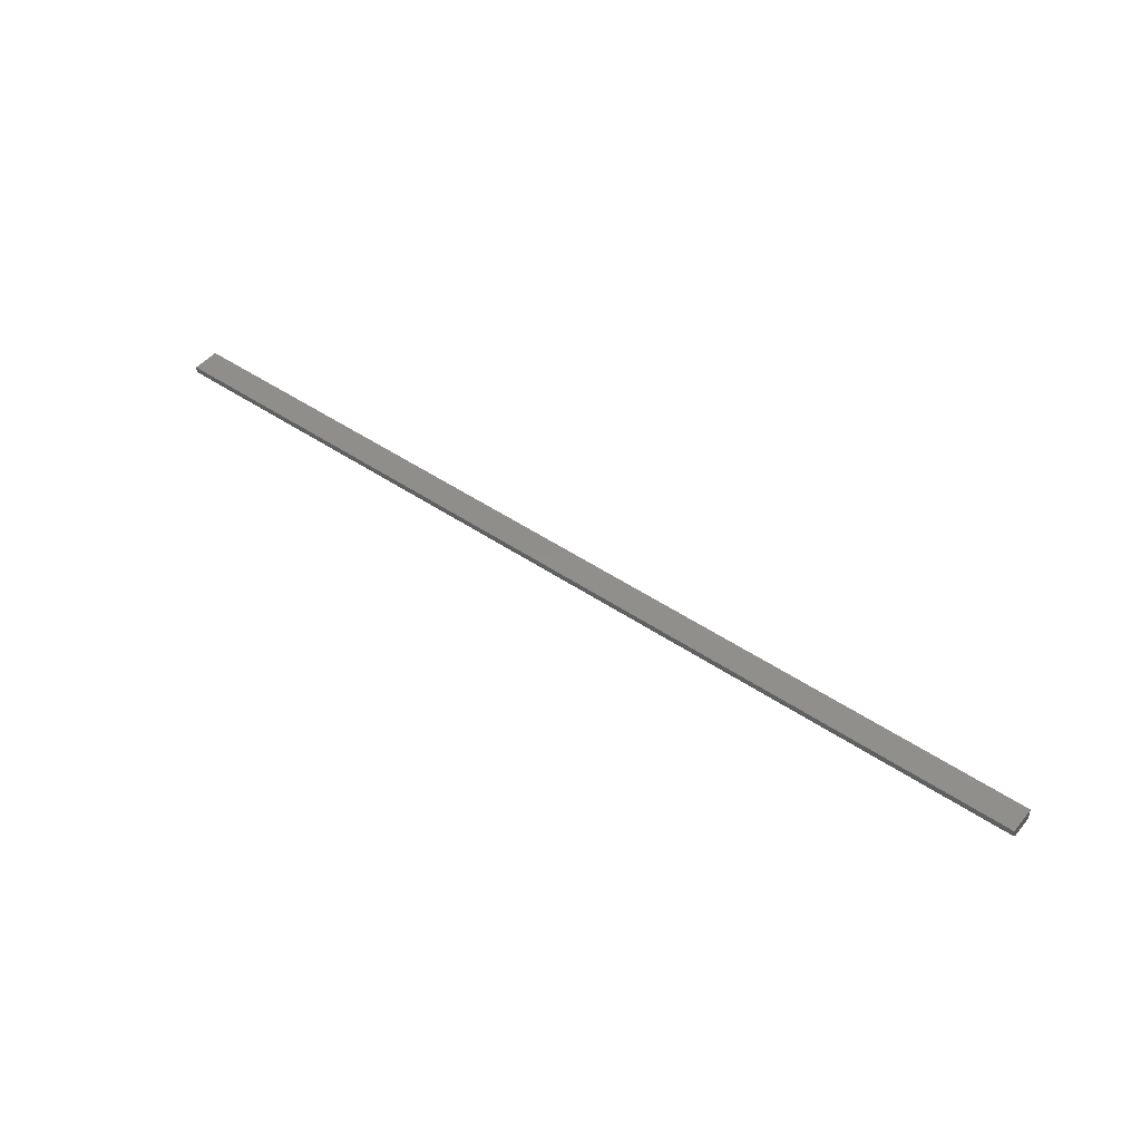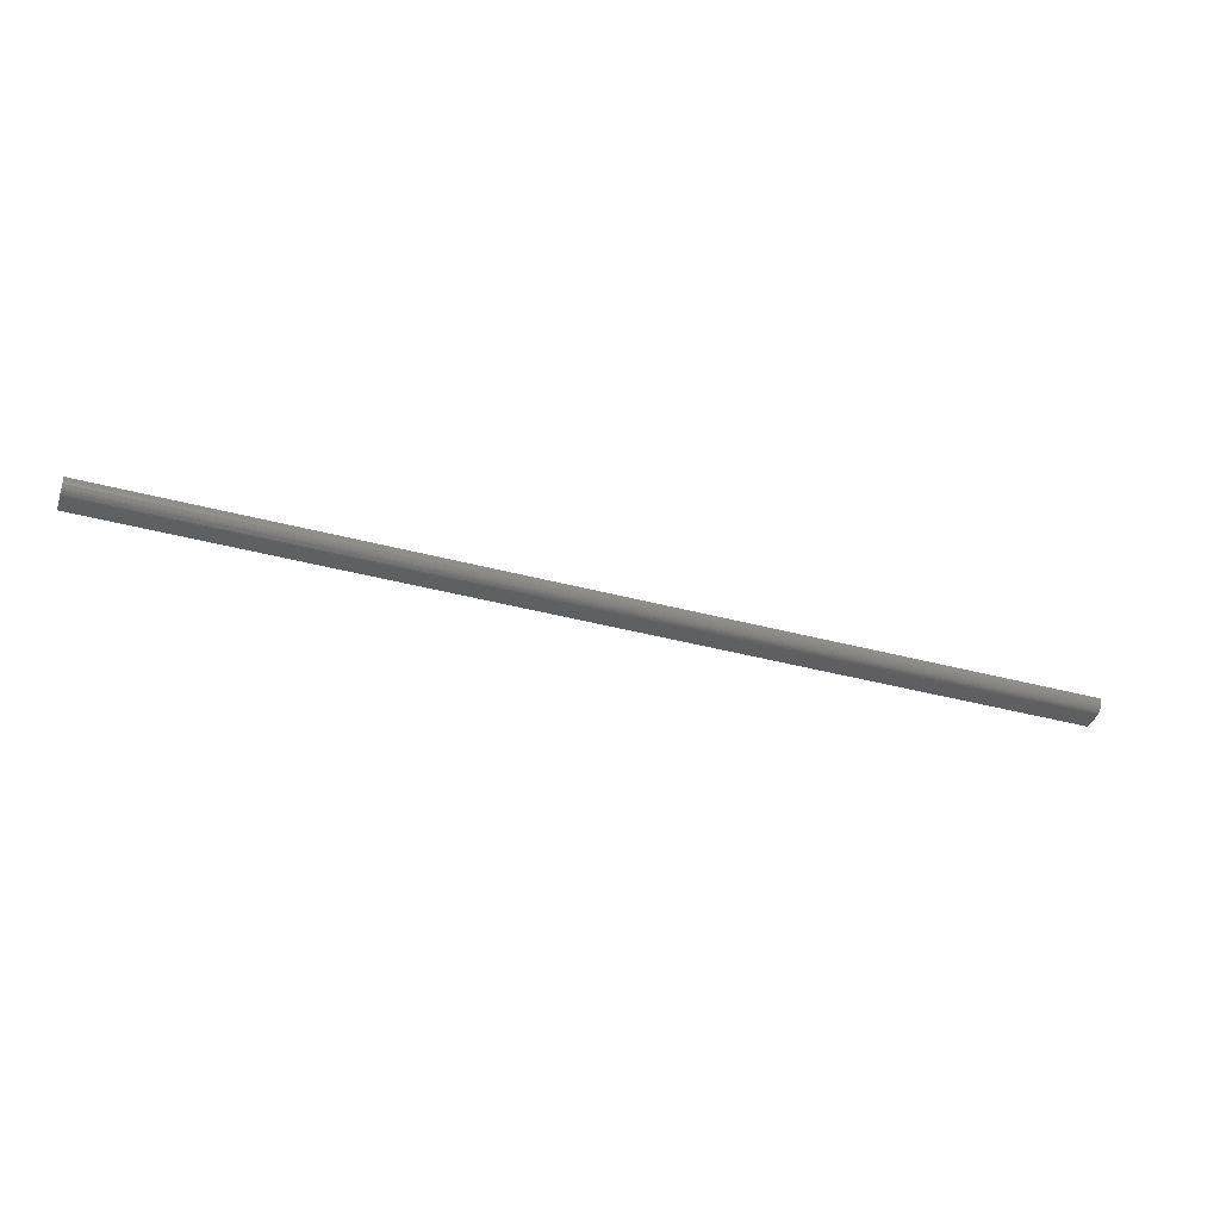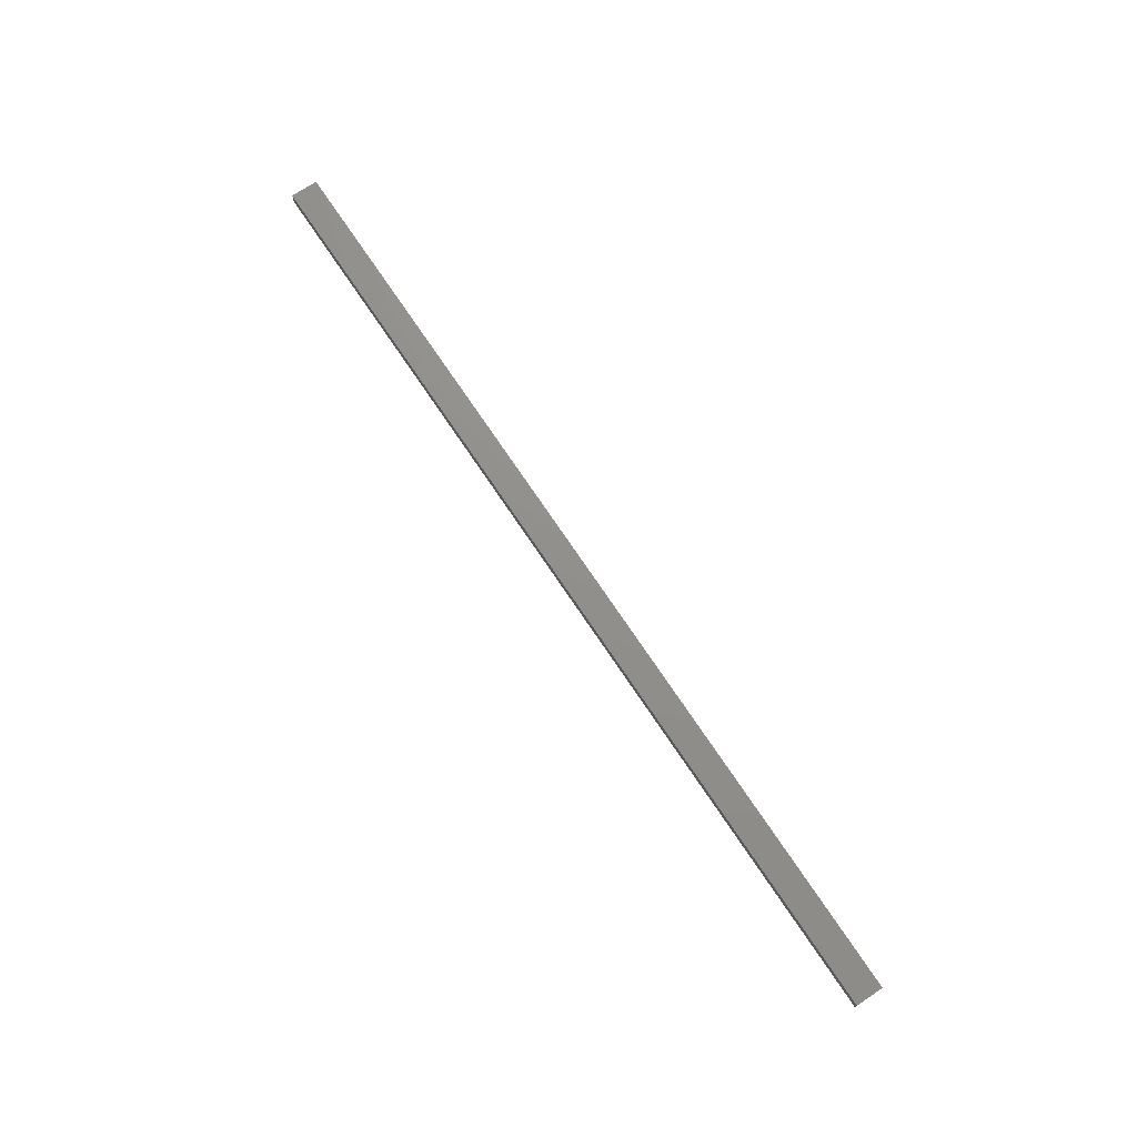
<metadata>
{"format":"stl","ext":"stl","renderer":"f3d","projection":"perspective","resolution":1024,"background":"white","views":[{"elev":47.4,"azim":37.5,"up":"+Z"},{"elev":-39.3,"azim":-18.5,"up":"+Z"},{"elev":72.4,"azim":-123.7,"up":"+Z"}]}
</metadata>
<code>
# stl→obj: 24 verts, 44 faces
v 0.75 0.01488 0.003289
v 0.75 -0.007072 0.003289
v 0.75 -0.007072 0.0007401
v 0.75 -0.006922 -0.000784
v 0.75 -0.006478 -0.00225
v 0.75 -0.005756 -0.0036
v 0.75 -0.004784 -0.004784
v 0.75 -0.0036 -0.005756
v 0.75 -0.00225 -0.006478
v 0.75 -0.000784 -0.006922
v 0.75 0.0007401 -0.007072
v 0.75 0.01488 -0.007072
v -6.837e-19 0.01488 0.003289
v -4.558e-20 0.01488 -0.007072
v -4.558e-20 0.0007401 -0.007072
v -5.482e-20 -0.000784 -0.006922
v -8.22e-20 -0.00225 -0.006478
v -1.267e-19 -0.0036 -0.005756
v -1.865e-19 -0.004784 -0.004784
v -2.594e-19 -0.005756 -0.0036
v -3.426e-19 -0.006478 -0.00225
v -4.328e-19 -0.006922 -0.000784
v -5.267e-19 -0.007072 0.0007401
v -6.837e-19 -0.007072 0.003289
f 1 2 3
f 1 3 4
f 1 4 5
f 1 5 6
f 1 6 7
f 1 7 8
f 1 8 9
f 1 9 10
f 1 10 11
f 1 11 12
f 13 14 15
f 13 15 16
f 13 16 17
f 13 17 18
f 13 18 19
f 13 19 20
f 13 20 21
f 13 21 22
f 13 22 23
f 13 23 24
f 24 23 2
f 2 23 3
f 15 14 11
f 11 14 12
f 15 11 16
f 16 11 10
f 16 10 17
f 17 10 9
f 17 9 18
f 18 9 8
f 18 8 19
f 19 8 7
f 19 7 20
f 20 7 6
f 20 6 21
f 21 6 5
f 21 5 22
f 22 5 4
f 22 4 23
f 23 4 3
f 13 24 1
f 1 24 2
f 14 13 12
f 12 13 1

</code>
